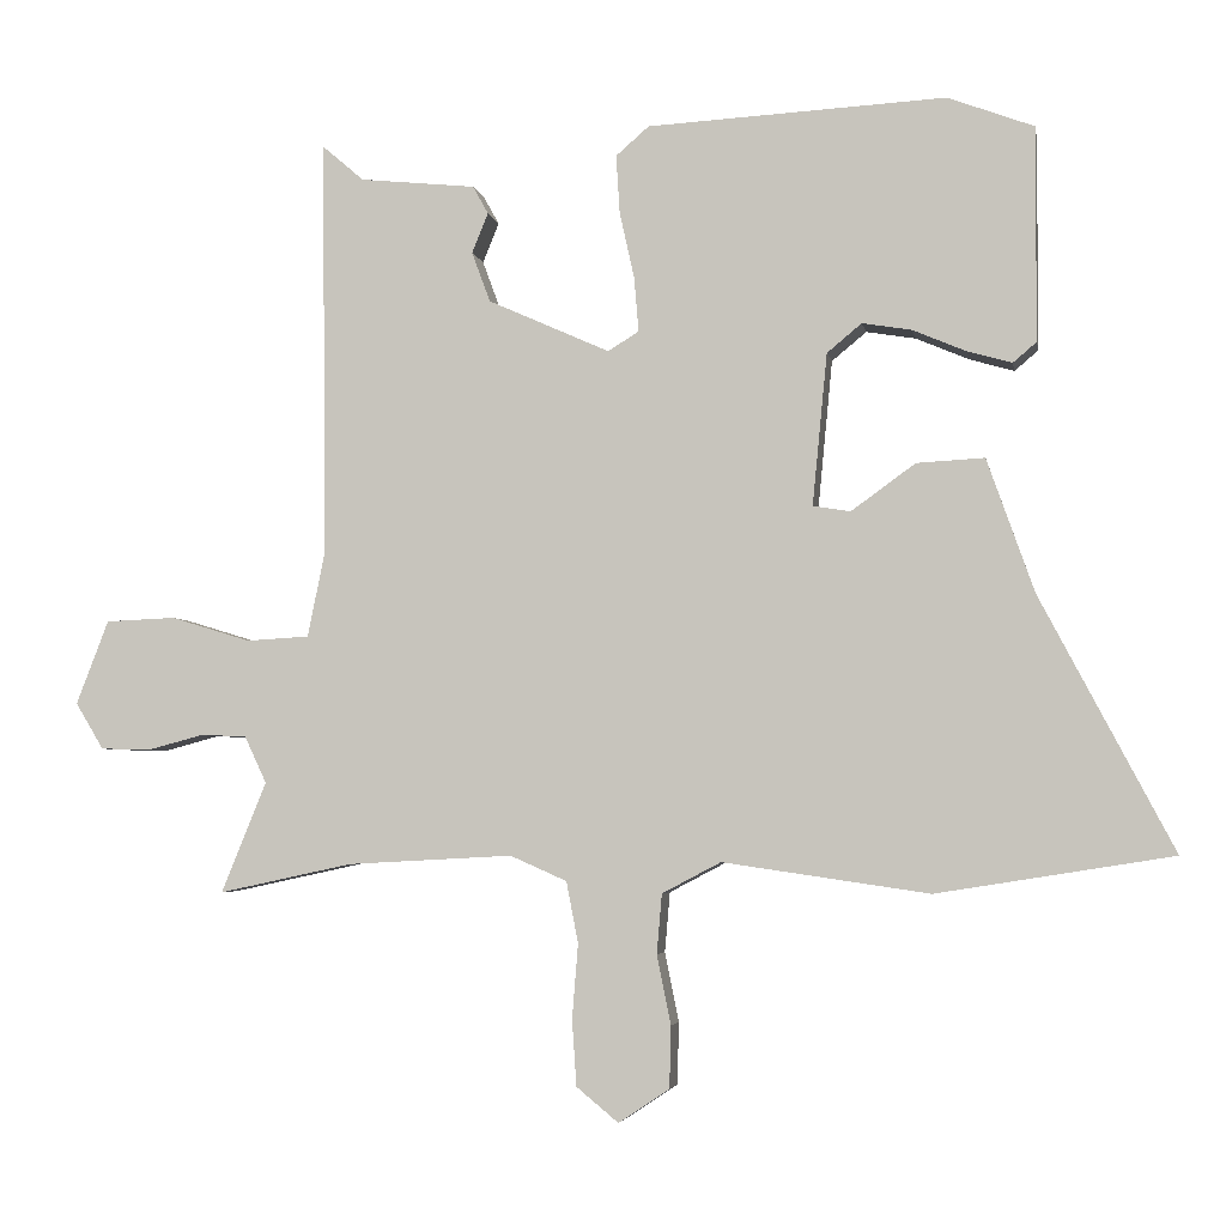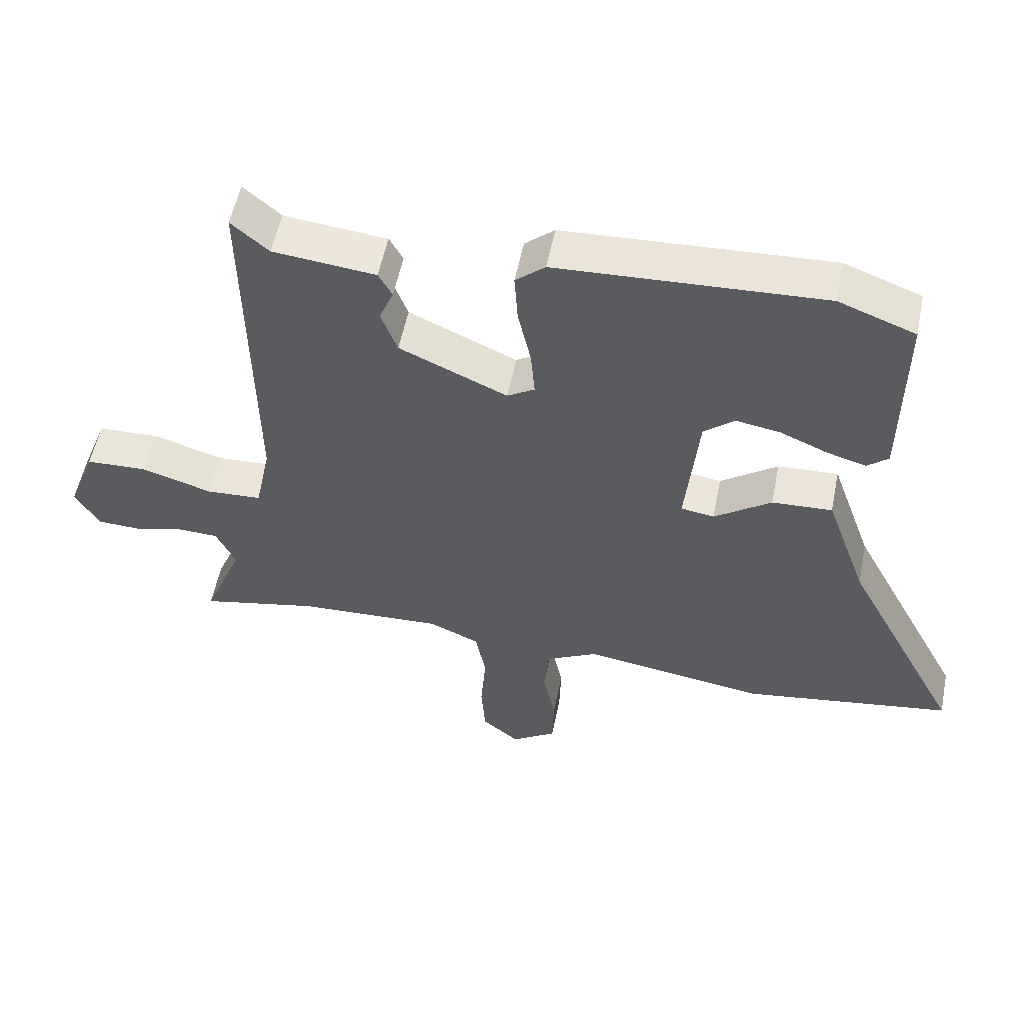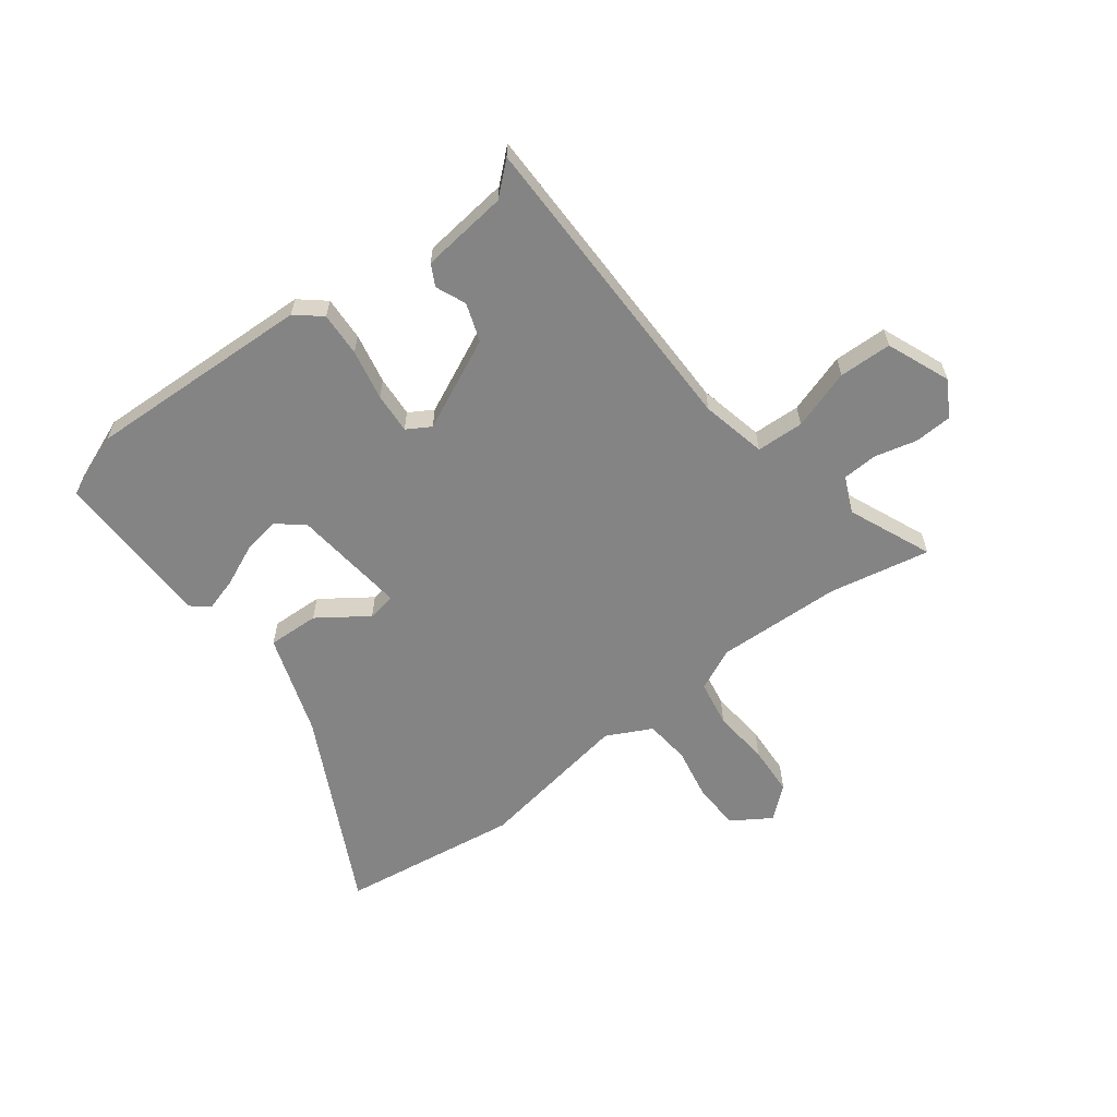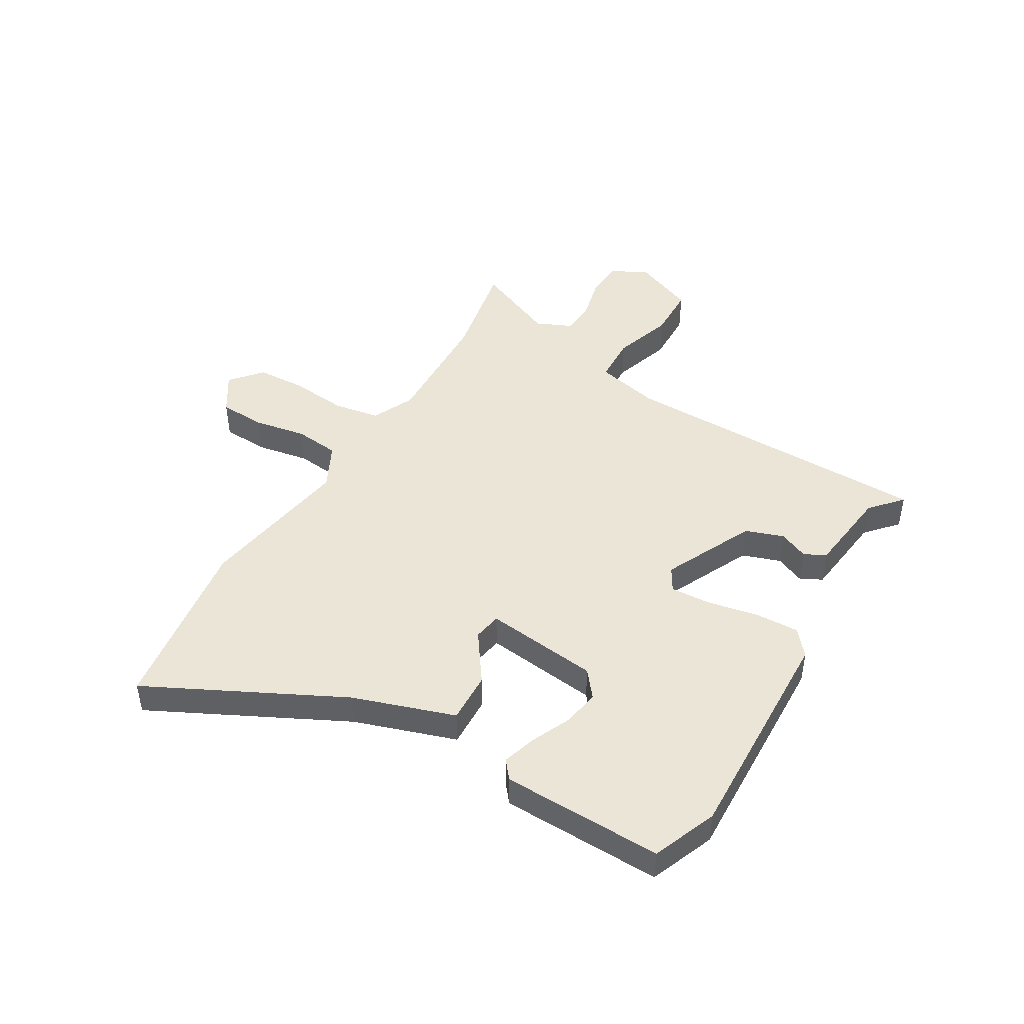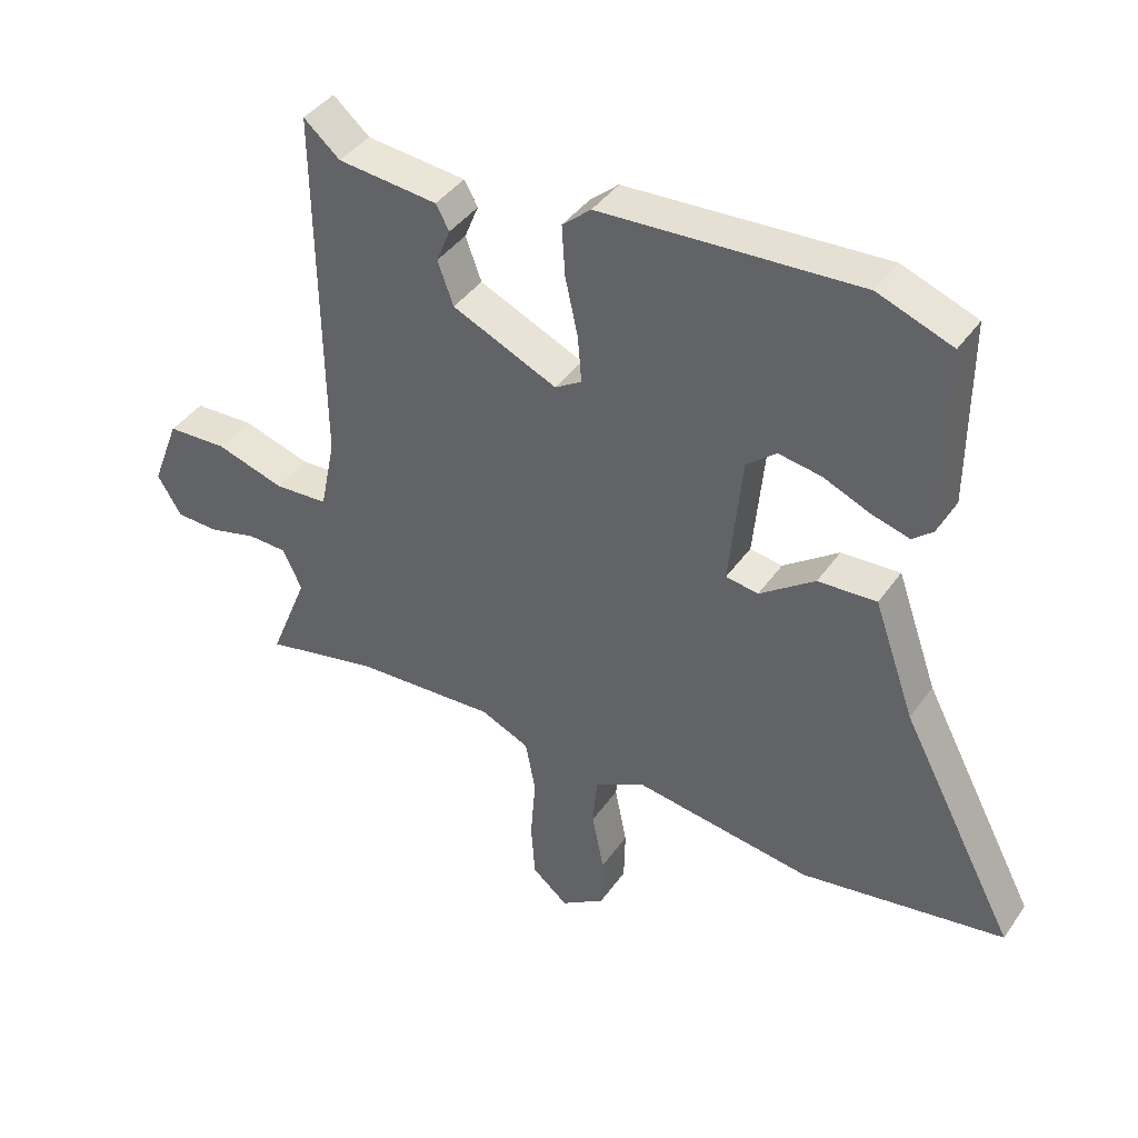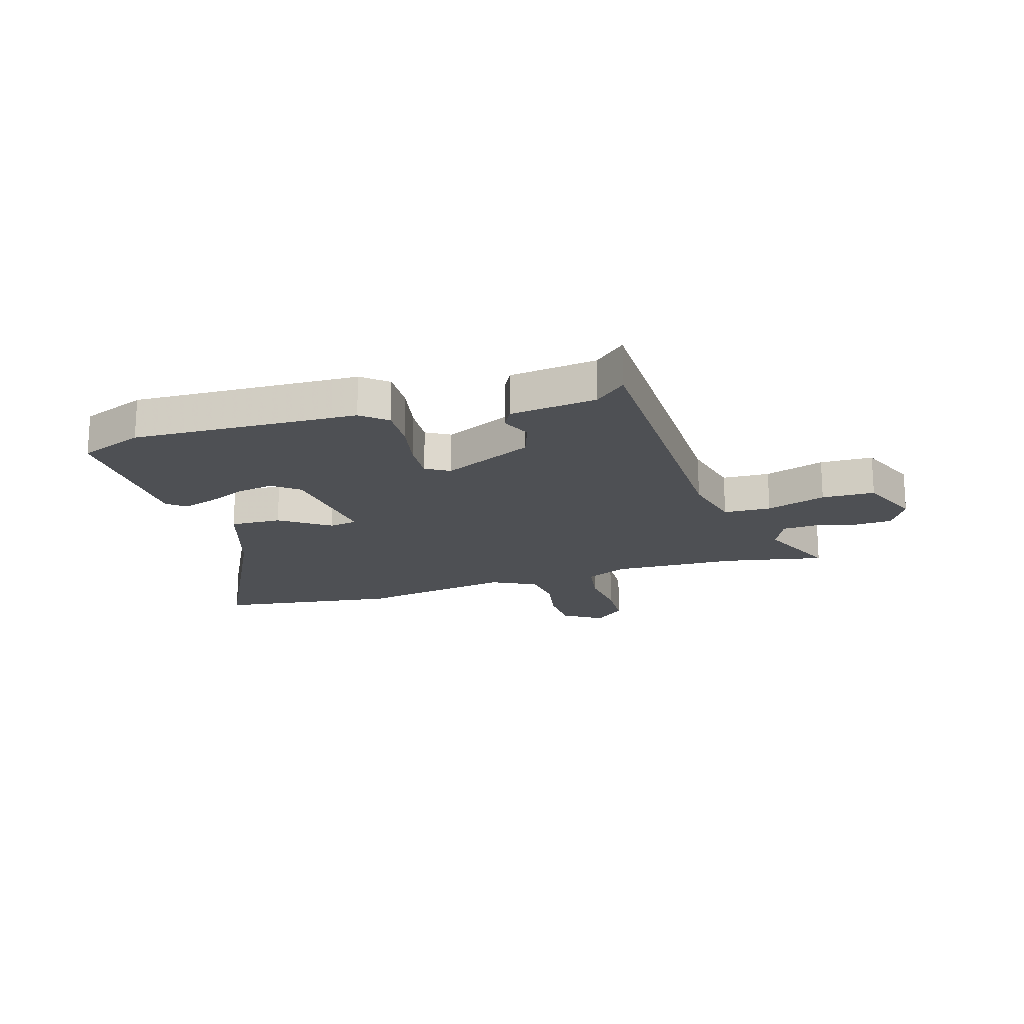
<metadata>
{"format":"obj","ext":"obj","renderer":"f3d","projection":"perspective","resolution":1024,"background":"white","views":[{"elev":-4.1,"azim":-170.0,"up":"+Z"},{"elev":55.1,"azim":-168.6,"up":"+Z"},{"elev":-61.3,"azim":38.0,"up":"+Y"},{"elev":46.0,"azim":-58.3,"up":"+Y"},{"elev":40.7,"azim":-148.2,"up":"+Z"},{"elev":-18.6,"azim":18.2,"up":"+Y"}]}
</metadata>
<code>
v -0.362 0.07 -0.522
v -0.682 0.07 -0.471
v -0.501 0.07 -0.127
v -0.437 0.07 0.054
v -0.345 0.07 0.049
v -0.258 0.07 -0.014
v -0.207 0.07 -0.006
v -0.227 0.07 0.2
v -0.274 0.07 0.239
v -0.341 0.07 0.228
v -0.414 0.07 0.197
v -0.474 0.07 0.18
v -0.506 0.07 0.207
v -0.507 0.07 0.497
v -0.39 0.07 0.541
v 0.015 0.07 0.519
v 0.06 0.07 0.48
v 0.055 0.07 0.401
v 0.035 0.07 0.31
v 0.029 0.07 0.237
v 0.071 0.07 0.211
v 0.236 0.07 0.285
v 0.261 0.07 0.353
v 0.239 0.07 0.407
v 0.26 0.07 0.445
v 0.417 0.07 0.461
v 0.474 0.07 0.51
v 0.467 0.07 -0.056
v 0.491 0.07 -0.173
v 0.576 0.07 -0.178
v 0.684 0.07 -0.145
v 0.779 0.07 -0.149
v 0.823 0.07 -0.263
v 0.785 0.07 -0.326
v 0.717 0.07 -0.328
v 0.642 0.07 -0.308
v 0.579 0.07 -0.31
v 0.549 0.07 -0.374
v 0.61 0.07 -0.524
v 0.429 0.07 -0.485
v 0.205 0.07 -0.473
v 0.128 0.07 -0.507
v 0.112 0.07 -0.59
v 0.12 0.07 -0.692
v 0.114 0.07 -0.781
v 0.057 0.07 -0.828
v -0.012 0.07 -0.782
v -0.014 0.07 -0.698
v 0.005 0.07 -0.604
v -0.002 0.07 -0.523
v -0.082 0.07 -0.481
v -0.362 0 -0.522
v -0.682 0 -0.471
v -0.501 0 -0.127
v -0.437 0 0.054
v -0.345 0 0.049
v -0.258 0 -0.014
v -0.207 0 -0.006
v -0.227 0 0.2
v -0.274 0 0.239
v -0.341 0 0.228
v -0.414 0 0.197
v -0.474 0 0.18
v -0.506 0 0.207
v -0.507 0 0.497
v -0.39 0 0.541
v 0.015 0 0.519
v 0.06 0 0.48
v 0.055 0 0.401
v 0.035 0 0.31
v 0.029 0 0.237
v 0.071 0 0.211
v 0.236 0 0.285
v 0.261 0 0.353
v 0.239 0 0.407
v 0.26 0 0.445
v 0.417 0 0.461
v 0.474 0 0.51
v 0.467 0 -0.056
v 0.491 0 -0.173
v 0.576 0 -0.178
v 0.684 0 -0.145
v 0.779 0 -0.149
v 0.823 0 -0.263
v 0.785 0 -0.326
v 0.717 0 -0.328
v 0.642 0 -0.308
v 0.579 0 -0.31
v 0.549 0 -0.374
v 0.61 0 -0.524
v 0.429 0 -0.485
v 0.205 0 -0.473
v 0.128 0 -0.507
v 0.112 0 -0.59
v 0.12 0 -0.692
v 0.114 0 -0.781
v 0.057 0 -0.828
v -0.012 0 -0.782
v -0.014 0 -0.698
v 0.005 0 -0.604
v -0.002 0 -0.523
v -0.082 0 -0.481
f 47 48 49
f 46 47 49
f 45 46 49
f 44 45 49
f 43 44 49
f 42 43 49 50
f 41 42 50 51
f 38 39 40
f 37 38 40 41
f 34 35 36
f 33 34 36
f 32 33 36
f 31 32 36
f 30 31 36
f 29 30 36 37
f 26 27 28
f 25 26 28
f 24 25 28
f 23 24 28
f 22 23 28 29
f 21 22 29
f 37 41 51
f 29 37 51
f 21 29 51
f 20 21 51
f 16 17 18
f 15 16 18
f 14 15 18
f 13 14 18
f 12 13 18
f 11 12 18
f 10 11 18
f 9 10 18 19
f 3 4 5 6
f 3 6 7
f 2 3 7
f 1 2 7
f 51 1 7
f 20 51 7 8
f 8 9 19 20
f 100 99 98
f 100 98 97
f 100 97 96
f 100 96 95
f 100 95 94
f 101 100 94 93
f 102 101 93 92
f 91 90 89
f 92 91 89 88
f 87 86 85
f 87 85 84
f 87 84 83
f 87 83 82
f 87 82 81
f 88 87 81 80
f 79 78 77
f 79 77 76
f 79 76 75
f 79 75 74
f 80 79 74 73
f 80 73 72
f 102 92 88
f 102 88 80
f 102 80 72
f 102 72 71
f 69 68 67
f 69 67 66
f 69 66 65
f 69 65 64
f 69 64 63
f 69 63 62
f 69 62 61
f 70 69 61 60
f 57 56 55 54
f 58 57 54
f 58 54 53
f 58 53 52
f 58 52 102
f 59 58 102 71
f 71 70 60 59
f 1 52 53 2
f 2 53 54 3
f 3 54 55 4
f 4 55 56 5
f 5 56 57 6
f 6 57 58 7
f 7 58 59 8
f 8 59 60 9
f 9 60 61 10
f 10 61 62 11
f 11 62 63 12
f 12 63 64 13
f 13 64 65 14
f 14 65 66 15
f 15 66 67 16
f 16 67 68 17
f 17 68 69 18
f 18 69 70 19
f 19 70 71 20
f 20 71 72 21
f 21 72 73 22
f 22 73 74 23
f 23 74 75 24
f 24 75 76 25
f 25 76 77 26
f 26 77 78 27
f 27 78 79 28
f 28 79 80 29
f 29 80 81 30
f 30 81 82 31
f 31 82 83 32
f 32 83 84 33
f 33 84 85 34
f 34 85 86 35
f 35 86 87 36
f 36 87 88 37
f 37 88 89 38
f 38 89 90 39
f 39 90 91 40
f 40 91 92 41
f 41 92 93 42
f 42 93 94 43
f 43 94 95 44
f 44 95 96 45
f 45 96 97 46
f 46 97 98 47
f 47 98 99 48
f 48 99 100 49
f 49 100 101 50
f 50 101 102 51
f 51 102 52 1

</code>
